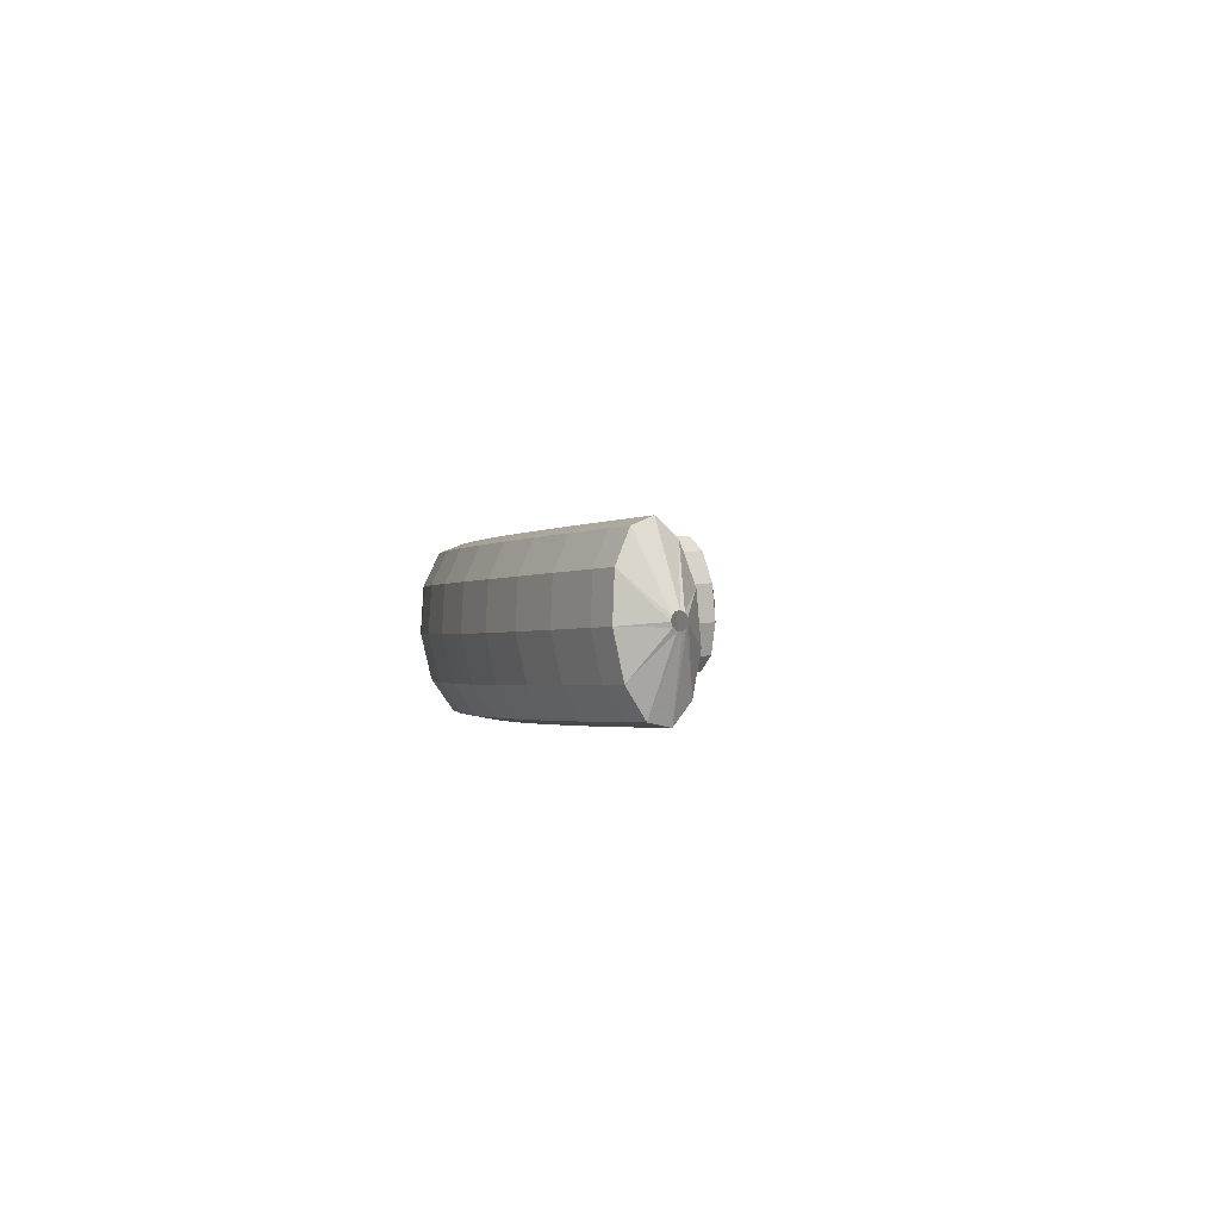
<metadata>
{"format":"obj","ext":"obj","renderer":"f3d","projection":"perspective","resolution":1024,"background":"white","views":[{"elev":-11.2,"azim":-97.2,"up":"+Z"}]}
</metadata>
<code>
g tube1
v 172.2 165 121.5
v 172.2 164.9 121.2
v 172.1 164.8 121
v 171.8 164.7 120.9
v 171.6 164.5 121
v 171.4 164.5 121.2
v 171.4 164.5 121.5
v 171.5 164.6 121.8
v 171.7 164.8 121.9
v 171.9 164.9 121.9
v 172.1 165 121.7
v 172.2 165 121.5
v 173 167.6 121.4
v 173.2 167.1 118.7
v 172.6 166.3 116.8
v 171.6 165.5 116.2
v 170.3 165 117.2
v 169.2 164.8 119.5
v 168.6 165.1 122.2
v 168.8 165.8 124.6
v 169.6 166.6 125.9
v 170.9 167.3 125.6
v 172.1 167.7 123.9
v 173 167.6 121.4
v 172 169.2 121
v 172.2 168.6 118.3
v 171.7 167.9 116.4
v 170.7 167 115.9
v 169.4 166.4 116.9
v 168.3 166.3 119.1
v 167.7 166.6 121.9
v 167.9 167.3 124.3
v 168.7 168.1 125.5
v 170 168.8 125.3
v 171.2 169.2 123.6
v 172 169.2 121
v 171 170.7 120.6
v 171.2 170.1 117.9
v 170.7 169.3 116
v 169.7 168.5 115.5
v 168.4 167.8 116.5
v 167.3 167.7 118.8
v 166.8 168 121.5
v 166.9 168.7 123.9
v 167.7 169.5 125.2
v 168.9 170.3 124.9
v 170.2 170.7 123.2
v 171 170.7 120.6
v 169.9 172.2 120.2
v 170.2 171.7 117.6
v 169.7 170.8 115.7
v 168.7 169.9 115.2
v 167.4 169.2 116.2
v 166.4 169 118.4
v 165.8 169.3 121.2
v 166 170.1 123.6
v 166.7 171 124.8
v 167.9 171.8 124.5
v 169.1 172.2 122.8
v 169.9 172.2 120.2
v 168.8 173.6 119.8
v 169 173.1 117.2
v 168.5 172.2 115.3
v 167.6 171.2 114.8
v 166.4 170.6 115.8
v 165.3 170.3 118.1
v 164.8 170.6 120.8
v 164.9 171.4 123.2
v 165.6 172.3 124.4
v 166.8 173.2 124.2
v 168 173.7 122.5
v 168.8 173.6 119.8
v 167.6 175.1 119.5
v 167.8 174.5 116.8
v 167.4 173.6 114.9
v 166.5 172.6 114.4
v 165.3 171.9 115.5
v 164.3 171.6 117.7
v 163.7 171.9 120.5
v 163.8 172.7 122.8
v 164.5 173.7 124.1
v 165.7 174.6 123.8
v 166.8 175.1 122.1
v 167.6 175.1 119.5
v 166.3 176.4 119
v 166.6 175.8 116.4
v 166.2 174.9 114.5
v 165.2 173.9 114
v 164.1 173.1 115.1
v 163.1 172.8 117.4
v 162.6 173.1 120.1
v 162.7 173.9 122.5
v 163.3 174.9 123.7
v 164.4 175.9 123.4
v 165.5 176.4 121.7
v 166.3 176.4 119
v 165 177.7 118.6
v 165.3 177.2 116
v 164.9 176.2 114.1
v 164 175.1 113.7
v 163 174.3 114.7
v 162 174 117
v 161.4 174.3 119.8
v 161.5 175.1 122.1
v 162.1 176.2 123.3
v 163.1 177.2 123
v 164.2 177.7 121.3
v 165 177.7 118.6
v 163.6 179 118.2
v 163.9 178.4 115.6
v 163.5 177.3 113.7
v 162.7 176.2 113.3
v 161.7 175.4 114.4
v 160.7 175 116.6
v 160.2 175.4 119.4
v 160.2 176.2 121.7
v 160.8 177.3 122.9
v 161.8 178.3 122.6
v 162.8 178.9 120.8
v 163.6 179 118.2
v 162.2 180.2 117.8
v 162.4 179.6 115.2
v 162.2 178.5 113.3
v 161.4 177.3 112.9
v 160.4 176.5 114
v 159.5 176.1 116.3
v 158.9 176.4 119
v 158.9 177.3 121.4
v 159.5 178.4 122.5
v 160.4 179.5 122.2
v 161.4 180.1 120.4
v 162.2 180.2 117.8
v 160.6 181.2 117.4
v 160.9 180.6 114.7
v 160.7 179.5 112.9
v 160 178.3 112.5
v 159 177.4 113.6
v 158.1 177 115.9
v 157.6 177.3 118.7
v 157.6 178.2 121
v 158.1 179.4 122.2
v 158.9 180.5 121.8
v 159.9 181.2 120
v 160.6 181.2 117.4
v 159 182.3 117
v 159.4 181.7 114.3
v 159.2 180.5 112.5
v 158.5 179.3 112.1
v 157.7 178.3 113.2
v 156.8 177.9 115.6
v 156.3 178.2 118.3
v 156.2 179.1 120.6
v 156.6 180.4 121.8
v 157.4 181.5 121.4
v 158.3 182.2 119.6
v 159 182.3 117
v 157.4 183.2 116.5
v 157.7 182.5 113.9
v 157.6 181.4 112.1
v 157 180.1 111.7
v 156.2 179.1 112.9
v 155.4 178.7 115.2
v 154.8 179 117.9
v 154.7 179.9 120.2
v 155.1 181.2 121.4
v 155.8 182.4 121
v 156.7 183.1 119.2
v 157.4 183.2 116.5
v 155.7 184 116.1
v 156.1 183.4 113.5
v 156 182.2 111.7
v 155.5 180.9 111.3
v 154.7 179.9 112.5
v 153.9 179.4 114.8
v 153.4 179.7 117.6
v 153.3 180.7 119.9
v 153.6 182 121
v 154.2 183.2 120.6
v 155 184 118.7
v 155.7 184 116.1
v 153.9 184.7 115.7
v 154.3 184.1 113
v 154.3 182.9 111.3
v 153.9 181.5 110.9
v 153.2 180.5 112.1
v 152.4 180 114.5
v 151.9 180.3 117.2
v 151.7 181.3 119.5
v 151.9 182.6 120.6
v 152.5 183.9 120.2
v 153.3 184.6 118.3
v 153.9 184.7 115.7
v 152.2 185.4 115.2
v 152.6 184.7 112.6
v 152.6 183.5 110.9
v 152.2 182.1 110.5
v 151.6 181 111.7
v 150.9 180.6 114.1
v 150.4 180.9 116.8
v 150.2 181.9 119.1
v 150.3 183.2 120.2
v 150.8 184.5 119.7
v 151.5 185.3 117.9
v 152.2 185.4 115.2
v 150.3 185.9 114.8
v 150.7 185.2 112.2
v 150.8 183.9 110.5
v 150.6 182.6 110.2
v 150 181.4 111.4
v 149.4 181 113.7
v 148.8 181.3 116.5
v 148.5 182.3 118.8
v 148.6 183.6 119.8
v 149.1 184.9 119.3
v 149.7 185.8 117.5
v 150.3 185.9 114.8
v 148.5 186.3 114.4
v 148.9 185.6 111.8
v 149.1 184.4 110.1
v 148.9 183 109.8
v 148.4 181.8 111
v 147.8 181.4 113.4
v 147.2 181.7 116.1
v 146.9 182.7 118.4
v 147 184.1 119.4
v 147.3 185.4 119
v 147.9 186.2 117.1
v 148.5 186.3 114.4
v 146.6 186.6 114
v 147.1 185.9 111.4
v 147.3 184.6 109.7
v 147.2 183.2 109.4
v 146.7 182.1 110.7
v 146.2 181.6 113
v 145.6 181.9 115.8
v 145.3 182.9 118
v 145.2 184.3 119.1
v 145.5 185.6 118.6
v 146 186.5 116.7
v 146.6 186.6 114
v 144.8 186.8 113.6
v 145.2 186.1 111
v 145.5 184.9 109.3
v 145.4 183.4 109.1
v 145.1 182.3 110.3
v 144.6 181.8 112.7
v 144 182.1 115.4
v 143.6 183.1 117.7
v 143.5 184.5 118.7
v 143.7 185.8 118.2
v 144.2 186.7 116.3
v 144.8 186.8 113.6
v 142.9 186.9 113.2
v 143.4 186.2 110.6
v 143.7 184.9 109
v 143.7 183.5 108.7
v 143.4 182.3 110
v 142.9 181.8 112.4
v 142.4 182.1 115.1
v 141.9 183.2 117.3
v 141.8 184.6 118.4
v 141.9 185.9 117.8
v 142.3 186.8 115.9
v 142.9 186.9 113.2
v 141 186.9 112.9
v 141.5 186.2 110.3
v 141.9 184.9 108.6
v 141.9 183.5 108.4
v 141.7 182.4 109.6
v 141.3 181.9 112
v 140.7 182.2 114.8
v 140.3 183.2 117
v 140 184.6 118
v 140.1 185.9 117.5
v 140.5 186.8 115.5
v 141 186.9 112.9
v 139.1 186.8 112.5
v 139.7 186.1 109.9
v 140.1 184.8 108.2
v 140.2 183.4 108
v 140 182.3 109.3
v 139.6 181.8 111.7
v 139.1 182.1 114.5
v 138.6 183.1 116.7
v 138.3 184.5 117.7
v 138.3 185.8 117.1
v 138.6 186.7 115.2
v 139.1 186.8 112.5
v 137.3 186.6 112.2
v 137.8 186 109.6
v 138.3 184.7 107.9
v 138.5 183.3 107.7
v 138.3 182.1 109
v 138 181.7 111.4
v 137.4 182 114.2
v 136.9 183 116.4
v 136.6 184.4 117.3
v 136.5 185.7 116.8
v 136.8 186.5 114.8
v 137.3 186.6 112.2
v 135.4 186.4 111.8
v 136 185.7 109.2
v 136.5 184.4 107.6
v 136.7 183 107.4
v 136.7 181.9 108.7
v 136.3 181.4 111.1
v 135.8 181.7 113.9
v 135.2 182.7 116.1
v 134.8 184.1 117
v 134.7 185.4 116.5
v 134.9 186.3 114.5
v 135.4 186.4 111.8
v 133.6 186.1 111.5
v 134.2 185.4 108.9
v 134.7 184.2 107.3
v 135 182.8 107.1
v 135 181.6 108.4
v 134.6 181.1 110.8
v 134.1 181.5 113.6
v 133.5 182.5 115.8
v 133.1 183.8 116.7
v 132.9 185.2 116.1
v 133.1 186 114.2
v 133.6 186.1 111.5
v 131.8 185.7 111.2
v 132.4 185 108.6
v 132.9 183.8 107
v 133.3 182.4 106.8
v 133.3 181.3 108.1
v 133 180.8 110.5
v 132.5 181.1 113.3
v 131.8 182.1 115.5
v 131.4 183.4 116.4
v 131.2 184.8 115.8
v 131.3 185.6 113.9
v 131.8 185.7 111.2
v 130 185.3 110.9
v 130.6 184.6 108.3
v 131.2 183.4 106.7
v 131.6 182 106.5
v 131.6 180.9 107.8
v 131.3 180.4 110.2
v 130.8 180.7 113
v 130.2 181.7 115.2
v 129.7 183.1 116.1
v 129.4 184.4 115.5
v 129.5 185.2 113.6
v 130 185.3 110.9
v 128.2 184.7 110.6
v 128.8 184.1 108
v 129.4 182.9 106.4
v 129.9 181.5 106.2
v 130 180.4 107.5
v 129.7 179.9 110
v 129.2 180.2 112.7
v 128.5 181.2 114.9
v 128 182.6 115.8
v 127.7 183.8 115.2
v 127.8 184.7 113.3
v 128.2 184.7 110.6
v 126.4 184.2 110.3
v 127.1 183.5 107.7
v 127.7 182.3 106.1
v 128.2 181 105.9
v 128.3 179.9 107.3
v 128.1 179.4 109.7
v 127.5 179.7 112.4
v 126.9 180.7 114.6
v 126.3 182.1 115.6
v 126 183.3 115
v 126 184.1 113
v 126.4 184.2 110.3
v 124.7 183.6 110
v 125.3 182.9 107.4
v 126 181.7 105.8
v 126.5 180.4 105.7
v 126.7 179.3 107
v 126.5 178.9 109.4
v 125.9 179.2 112.2
v 125.2 180.1 114.4
v 124.6 181.5 115.3
v 124.3 182.7 114.7
v 124.3 183.5 112.7
v 124.7 183.6 110
v 123 183 109.7
v 123.6 182.3 107.2
v 124.3 181.1 105.5
v 124.9 179.8 105.4
v 125.1 178.7 106.7
v 124.8 178.3 109.2
v 124.3 178.6 111.9
v 123.6 179.6 114.1
v 122.9 180.9 115
v 122.6 182.1 114.4
v 122.6 182.9 112.4
v 123 183 109.7
v 121.3 182.3 109.5
v 121.9 181.6 106.9
v 122.7 180.4 105.3
v 123.2 179.1 105.1
v 123.4 178.1 106.5
v 123.3 177.6 108.9
v 122.7 177.9 111.7
v 122 178.9 113.9
v 121.3 180.2 114.8
v 120.9 181.4 114.2
v 120.9 182.2 112.2
v 121.3 182.3 109.5
v 119.6 181.6 109.2
v 120.2 180.9 106.7
v 121 179.8 105
v 121.6 178.4 104.9
v 121.8 177.4 106.3
v 121.7 177 108.7
v 121.1 177.3 111.5
v 120.4 178.2 113.6
v 119.7 179.5 114.5
v 119.2 180.8 113.9
v 119.2 181.5 111.9
v 119.6 181.6 109.2
v 117.9 180.8 109
v 118.6 180.2 106.4
v 119.4 179 104.8
v 120 177.7 104.7
v 120.2 176.7 106
v 120.1 176.2 108.5
v 119.5 176.6 111.2
v 118.8 177.5 113.4
v 118.1 178.8 114.3
v 117.6 180 113.7
v 117.5 180.8 111.7
v 117.9 180.8 109
v 116.2 180.1 108.7
v 116.9 179.4 106.2
v 117.7 178.3 104.6
v 118.4 177 104.4
v 118.7 175.9 105.8
v 118.5 175.5 108.2
v 118 175.8 111
v 117.2 176.8 113.2
v 116.5 178 114.1
v 116 179.2 113.4
v 115.9 180 111.4
v 116.2 180.1 108.7
v 114.6 179.2 108.5
v 115.3 178.6 105.9
v 116.1 177.4 104.3
v 116.8 176.2 104.2
v 117.1 175.1 105.6
v 117 174.7 108
v 116.4 175 110.8
v 115.6 176 112.9
v 114.9 177.2 113.9
v 114.4 178.4 113.2
v 114.3 179.2 111.2
v 114.6 179.2 108.5
v 113.9 176.6 108.6
v 114 176.5 108.4
v 114.1 176.3 108.3
v 114.2 176.1 108.3
v 114.3 175.9 108.4
v 114.3 175.8 108.7
v 114.3 175.8 109
v 114.2 176 109.2
v 114 176.2 109.2
v 113.9 176.4 109.1
v 113.9 176.6 108.9
v 113.9 176.6 108.6
f 1 2 14
f 14 13 1
f 2 3 15
f 15 14 2
f 3 4 16
f 16 15 3
f 4 5 17
f 17 16 4
f 5 6 18
f 18 17 5
f 6 7 19
f 19 18 6
f 7 8 20
f 20 19 7
f 8 9 21
f 21 20 8
f 9 10 22
f 22 21 9
f 10 11 23
f 23 22 10
f 11 12 24
f 24 23 11
f 13 14 26
f 26 25 13
f 14 15 27
f 27 26 14
f 15 16 28
f 28 27 15
f 16 17 29
f 29 28 16
f 17 18 30
f 30 29 17
f 18 19 31
f 31 30 18
f 19 20 32
f 32 31 19
f 20 21 33
f 33 32 20
f 21 22 34
f 34 33 21
f 22 23 35
f 35 34 22
f 23 24 36
f 36 35 23
f 25 26 38
f 38 37 25
f 26 27 39
f 39 38 26
f 27 28 40
f 40 39 27
f 28 29 41
f 41 40 28
f 29 30 42
f 42 41 29
f 30 31 43
f 43 42 30
f 31 32 44
f 44 43 31
f 32 33 45
f 45 44 32
f 33 34 46
f 46 45 33
f 34 35 47
f 47 46 34
f 35 36 48
f 48 47 35
f 37 38 50
f 50 49 37
f 38 39 51
f 51 50 38
f 39 40 52
f 52 51 39
f 40 41 53
f 53 52 40
f 41 42 54
f 54 53 41
f 42 43 55
f 55 54 42
f 43 44 56
f 56 55 43
f 44 45 57
f 57 56 44
f 45 46 58
f 58 57 45
f 46 47 59
f 59 58 46
f 47 48 60
f 60 59 47
f 49 50 62
f 62 61 49
f 50 51 63
f 63 62 50
f 51 52 64
f 64 63 51
f 52 53 65
f 65 64 52
f 53 54 66
f 66 65 53
f 54 55 67
f 67 66 54
f 55 56 68
f 68 67 55
f 56 57 69
f 69 68 56
f 57 58 70
f 70 69 57
f 58 59 71
f 71 70 58
f 59 60 72
f 72 71 59
f 61 62 74
f 74 73 61
f 62 63 75
f 75 74 62
f 63 64 76
f 76 75 63
f 64 65 77
f 77 76 64
f 65 66 78
f 78 77 65
f 66 67 79
f 79 78 66
f 67 68 80
f 80 79 67
f 68 69 81
f 81 80 68
f 69 70 82
f 82 81 69
f 70 71 83
f 83 82 70
f 71 72 84
f 84 83 71
f 73 74 86
f 86 85 73
f 74 75 87
f 87 86 74
f 75 76 88
f 88 87 75
f 76 77 89
f 89 88 76
f 77 78 90
f 90 89 77
f 78 79 91
f 91 90 78
f 79 80 92
f 92 91 79
f 80 81 93
f 93 92 80
f 81 82 94
f 94 93 81
f 82 83 95
f 95 94 82
f 83 84 96
f 96 95 83
f 85 86 98
f 98 97 85
f 86 87 99
f 99 98 86
f 87 88 100
f 100 99 87
f 88 89 101
f 101 100 88
f 89 90 102
f 102 101 89
f 90 91 103
f 103 102 90
f 91 92 104
f 104 103 91
f 92 93 105
f 105 104 92
f 93 94 106
f 106 105 93
f 94 95 107
f 107 106 94
f 95 96 108
f 108 107 95
f 97 98 110
f 110 109 97
f 98 99 111
f 111 110 98
f 99 100 112
f 112 111 99
f 100 101 113
f 113 112 100
f 101 102 114
f 114 113 101
f 102 103 115
f 115 114 102
f 103 104 116
f 116 115 103
f 104 105 117
f 117 116 104
f 105 106 118
f 118 117 105
f 106 107 119
f 119 118 106
f 107 108 120
f 120 119 107
f 109 110 122
f 122 121 109
f 110 111 123
f 123 122 110
f 111 112 124
f 124 123 111
f 112 113 125
f 125 124 112
f 113 114 126
f 126 125 113
f 114 115 127
f 127 126 114
f 115 116 128
f 128 127 115
f 116 117 129
f 129 128 116
f 117 118 130
f 130 129 117
f 118 119 131
f 131 130 118
f 119 120 132
f 132 131 119
f 121 122 134
f 134 133 121
f 122 123 135
f 135 134 122
f 123 124 136
f 136 135 123
f 124 125 137
f 137 136 124
f 125 126 138
f 138 137 125
f 126 127 139
f 139 138 126
f 127 128 140
f 140 139 127
f 128 129 141
f 141 140 128
f 129 130 142
f 142 141 129
f 130 131 143
f 143 142 130
f 131 132 144
f 144 143 131
f 133 134 146
f 146 145 133
f 134 135 147
f 147 146 134
f 135 136 148
f 148 147 135
f 136 137 149
f 149 148 136
f 137 138 150
f 150 149 137
f 138 139 151
f 151 150 138
f 139 140 152
f 152 151 139
f 140 141 153
f 153 152 140
f 141 142 154
f 154 153 141
f 142 143 155
f 155 154 142
f 143 144 156
f 156 155 143
f 145 146 158
f 158 157 145
f 146 147 159
f 159 158 146
f 147 148 160
f 160 159 147
f 148 149 161
f 161 160 148
f 149 150 162
f 162 161 149
f 150 151 163
f 163 162 150
f 151 152 164
f 164 163 151
f 152 153 165
f 165 164 152
f 153 154 166
f 166 165 153
f 154 155 167
f 167 166 154
f 155 156 168
f 168 167 155
f 157 158 170
f 170 169 157
f 158 159 171
f 171 170 158
f 159 160 172
f 172 171 159
f 160 161 173
f 173 172 160
f 161 162 174
f 174 173 161
f 162 163 175
f 175 174 162
f 163 164 176
f 176 175 163
f 164 165 177
f 177 176 164
f 165 166 178
f 178 177 165
f 166 167 179
f 179 178 166
f 167 168 180
f 180 179 167
f 169 170 182
f 182 181 169
f 170 171 183
f 183 182 170
f 171 172 184
f 184 183 171
f 172 173 185
f 185 184 172
f 173 174 186
f 186 185 173
f 174 175 187
f 187 186 174
f 175 176 188
f 188 187 175
f 176 177 189
f 189 188 176
f 177 178 190
f 190 189 177
f 178 179 191
f 191 190 178
f 179 180 192
f 192 191 179
f 181 182 194
f 194 193 181
f 182 183 195
f 195 194 182
f 183 184 196
f 196 195 183
f 184 185 197
f 197 196 184
f 185 186 198
f 198 197 185
f 186 187 199
f 199 198 186
f 187 188 200
f 200 199 187
f 188 189 201
f 201 200 188
f 189 190 202
f 202 201 189
f 190 191 203
f 203 202 190
f 191 192 204
f 204 203 191
f 193 194 206
f 206 205 193
f 194 195 207
f 207 206 194
f 195 196 208
f 208 207 195
f 196 197 209
f 209 208 196
f 197 198 210
f 210 209 197
f 198 199 211
f 211 210 198
f 199 200 212
f 212 211 199
f 200 201 213
f 213 212 200
f 201 202 214
f 214 213 201
f 202 203 215
f 215 214 202
f 203 204 216
f 216 215 203
f 205 206 218
f 218 217 205
f 206 207 219
f 219 218 206
f 207 208 220
f 220 219 207
f 208 209 221
f 221 220 208
f 209 210 222
f 222 221 209
f 210 211 223
f 223 222 210
f 211 212 224
f 224 223 211
f 212 213 225
f 225 224 212
f 213 214 226
f 226 225 213
f 214 215 227
f 227 226 214
f 215 216 228
f 228 227 215
f 217 218 230
f 230 229 217
f 218 219 231
f 231 230 218
f 219 220 232
f 232 231 219
f 220 221 233
f 233 232 220
f 221 222 234
f 234 233 221
f 222 223 235
f 235 234 222
f 223 224 236
f 236 235 223
f 224 225 237
f 237 236 224
f 225 226 238
f 238 237 225
f 226 227 239
f 239 238 226
f 227 228 240
f 240 239 227
f 229 230 242
f 242 241 229
f 230 231 243
f 243 242 230
f 231 232 244
f 244 243 231
f 232 233 245
f 245 244 232
f 233 234 246
f 246 245 233
f 234 235 247
f 247 246 234
f 235 236 248
f 248 247 235
f 236 237 249
f 249 248 236
f 237 238 250
f 250 249 237
f 238 239 251
f 251 250 238
f 239 240 252
f 252 251 239
f 241 242 254
f 254 253 241
f 242 243 255
f 255 254 242
f 243 244 256
f 256 255 243
f 244 245 257
f 257 256 244
f 245 246 258
f 258 257 245
f 246 247 259
f 259 258 246
f 247 248 260
f 260 259 247
f 248 249 261
f 261 260 248
f 249 250 262
f 262 261 249
f 250 251 263
f 263 262 250
f 251 252 264
f 264 263 251
f 253 254 266
f 266 265 253
f 254 255 267
f 267 266 254
f 255 256 268
f 268 267 255
f 256 257 269
f 269 268 256
f 257 258 270
f 270 269 257
f 258 259 271
f 271 270 258
f 259 260 272
f 272 271 259
f 260 261 273
f 273 272 260
f 261 262 274
f 274 273 261
f 262 263 275
f 275 274 262
f 263 264 276
f 276 275 263
f 265 266 278
f 278 277 265
f 266 267 279
f 279 278 266
f 267 268 280
f 280 279 267
f 268 269 281
f 281 280 268
f 269 270 282
f 282 281 269
f 270 271 283
f 283 282 270
f 271 272 284
f 284 283 271
f 272 273 285
f 285 284 272
f 273 274 286
f 286 285 273
f 274 275 287
f 287 286 274
f 275 276 288
f 288 287 275
f 277 278 290
f 290 289 277
f 278 279 291
f 291 290 278
f 279 280 292
f 292 291 279
f 280 281 293
f 293 292 280
f 281 282 294
f 294 293 281
f 282 283 295
f 295 294 282
f 283 284 296
f 296 295 283
f 284 285 297
f 297 296 284
f 285 286 298
f 298 297 285
f 286 287 299
f 299 298 286
f 287 288 300
f 300 299 287
f 289 290 302
f 302 301 289
f 290 291 303
f 303 302 290
f 291 292 304
f 304 303 291
f 292 293 305
f 305 304 292
f 293 294 306
f 306 305 293
f 294 295 307
f 307 306 294
f 295 296 308
f 308 307 295
f 296 297 309
f 309 308 296
f 297 298 310
f 310 309 297
f 298 299 311
f 311 310 298
f 299 300 312
f 312 311 299
f 301 302 314
f 314 313 301
f 302 303 315
f 315 314 302
f 303 304 316
f 316 315 303
f 304 305 317
f 317 316 304
f 305 306 318
f 318 317 305
f 306 307 319
f 319 318 306
f 307 308 320
f 320 319 307
f 308 309 321
f 321 320 308
f 309 310 322
f 322 321 309
f 310 311 323
f 323 322 310
f 311 312 324
f 324 323 311
f 313 314 326
f 326 325 313
f 314 315 327
f 327 326 314
f 315 316 328
f 328 327 315
f 316 317 329
f 329 328 316
f 317 318 330
f 330 329 317
f 318 319 331
f 331 330 318
f 319 320 332
f 332 331 319
f 320 321 333
f 333 332 320
f 321 322 334
f 334 333 321
f 322 323 335
f 335 334 322
f 323 324 336
f 336 335 323
f 325 326 338
f 338 337 325
f 326 327 339
f 339 338 326
f 327 328 340
f 340 339 327
f 328 329 341
f 341 340 328
f 329 330 342
f 342 341 329
f 330 331 343
f 343 342 330
f 331 332 344
f 344 343 331
f 332 333 345
f 345 344 332
f 333 334 346
f 346 345 333
f 334 335 347
f 347 346 334
f 335 336 348
f 348 347 335
f 337 338 350
f 350 349 337
f 338 339 351
f 351 350 338
f 339 340 352
f 352 351 339
f 340 341 353
f 353 352 340
f 341 342 354
f 354 353 341
f 342 343 355
f 355 354 342
f 343 344 356
f 356 355 343
f 344 345 357
f 357 356 344
f 345 346 358
f 358 357 345
f 346 347 359
f 359 358 346
f 347 348 360
f 360 359 347
f 349 350 362
f 362 361 349
f 350 351 363
f 363 362 350
f 351 352 364
f 364 363 351
f 352 353 365
f 365 364 352
f 353 354 366
f 366 365 353
f 354 355 367
f 367 366 354
f 355 356 368
f 368 367 355
f 356 357 369
f 369 368 356
f 357 358 370
f 370 369 357
f 358 359 371
f 371 370 358
f 359 360 372
f 372 371 359
f 361 362 374
f 374 373 361
f 362 363 375
f 375 374 362
f 363 364 376
f 376 375 363
f 364 365 377
f 377 376 364
f 365 366 378
f 378 377 365
f 366 367 379
f 379 378 366
f 367 368 380
f 380 379 367
f 368 369 381
f 381 380 368
f 369 370 382
f 382 381 369
f 370 371 383
f 383 382 370
f 371 372 384
f 384 383 371
f 373 374 386
f 386 385 373
f 374 375 387
f 387 386 374
f 375 376 388
f 388 387 375
f 376 377 389
f 389 388 376
f 377 378 390
f 390 389 377
f 378 379 391
f 391 390 378
f 379 380 392
f 392 391 379
f 380 381 393
f 393 392 380
f 381 382 394
f 394 393 381
f 382 383 395
f 395 394 382
f 383 384 396
f 396 395 383
f 385 386 398
f 398 397 385
f 386 387 399
f 399 398 386
f 387 388 400
f 400 399 387
f 388 389 401
f 401 400 388
f 389 390 402
f 402 401 389
f 390 391 403
f 403 402 390
f 391 392 404
f 404 403 391
f 392 393 405
f 405 404 392
f 393 394 406
f 406 405 393
f 394 395 407
f 407 406 394
f 395 396 408
f 408 407 395
f 397 398 410
f 410 409 397
f 398 399 411
f 411 410 398
f 399 400 412
f 412 411 399
f 400 401 413
f 413 412 400
f 401 402 414
f 414 413 401
f 402 403 415
f 415 414 402
f 403 404 416
f 416 415 403
f 404 405 417
f 417 416 404
f 405 406 418
f 418 417 405
f 406 407 419
f 419 418 406
f 407 408 420
f 420 419 407
f 409 410 422
f 422 421 409
f 410 411 423
f 423 422 410
f 411 412 424
f 424 423 411
f 412 413 425
f 425 424 412
f 413 414 426
f 426 425 413
f 414 415 427
f 427 426 414
f 415 416 428
f 428 427 415
f 416 417 429
f 429 428 416
f 417 418 430
f 430 429 417
f 418 419 431
f 431 430 418
f 419 420 432
f 432 431 419
f 421 422 434
f 434 433 421
f 422 423 435
f 435 434 422
f 423 424 436
f 436 435 423
f 424 425 437
f 437 436 424
f 425 426 438
f 438 437 425
f 426 427 439
f 439 438 426
f 427 428 440
f 440 439 427
f 428 429 441
f 441 440 428
f 429 430 442
f 442 441 429
f 430 431 443
f 443 442 430
f 431 432 444
f 444 443 431
f 433 434 446
f 446 445 433
f 434 435 447
f 447 446 434
f 435 436 448
f 448 447 435
f 436 437 449
f 449 448 436
f 437 438 450
f 450 449 437
f 438 439 451
f 451 450 438
f 439 440 452
f 452 451 439
f 440 441 453
f 453 452 440
f 441 442 454
f 454 453 441
f 442 443 455
f 455 454 442
f 443 444 456
f 456 455 443
f 445 446 458
f 458 457 445
f 446 447 459
f 459 458 446
f 447 448 460
f 460 459 447
f 448 449 461
f 461 460 448
f 449 450 462
f 462 461 449
f 450 451 463
f 463 462 450
f 451 452 464
f 464 463 451
f 452 453 465
f 465 464 452
f 453 454 466
f 466 465 453
f 454 455 467
f 467 466 454
f 455 456 468
f 468 467 455
g

</code>
